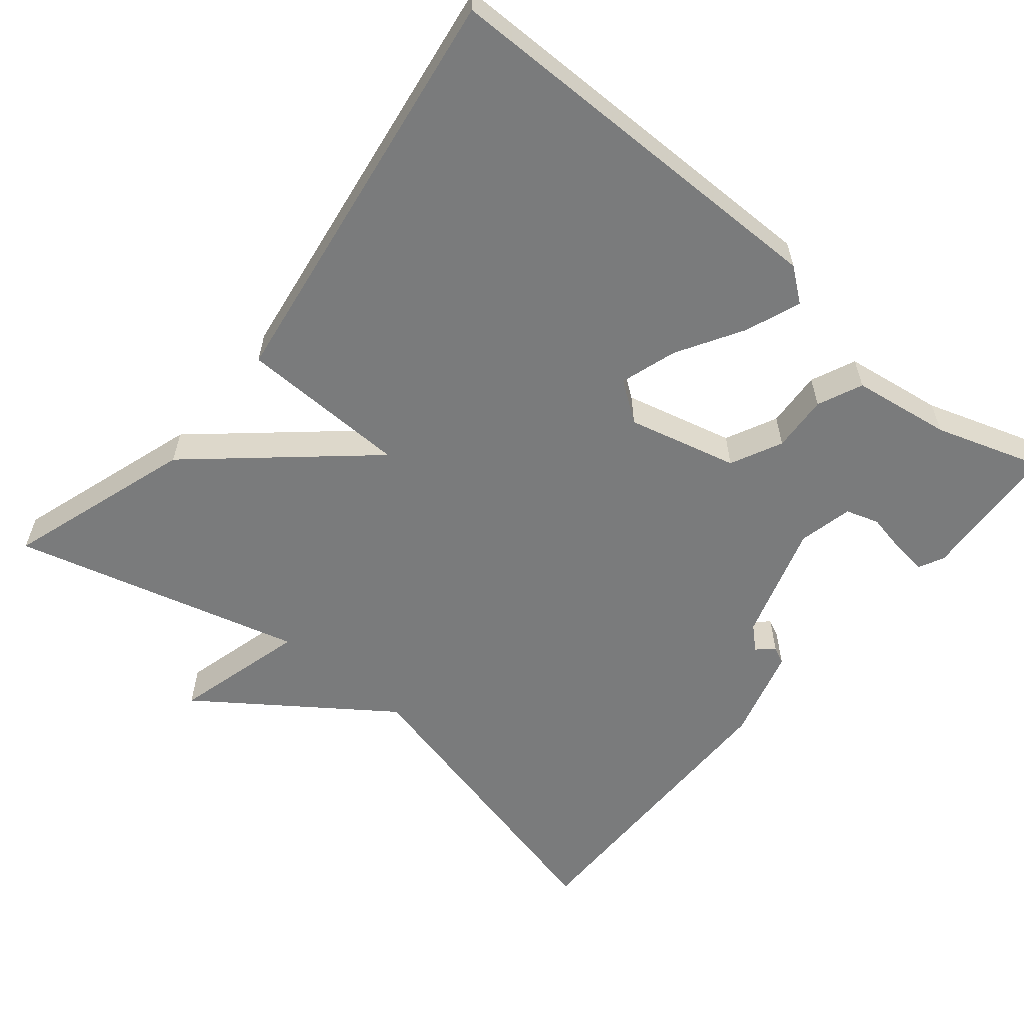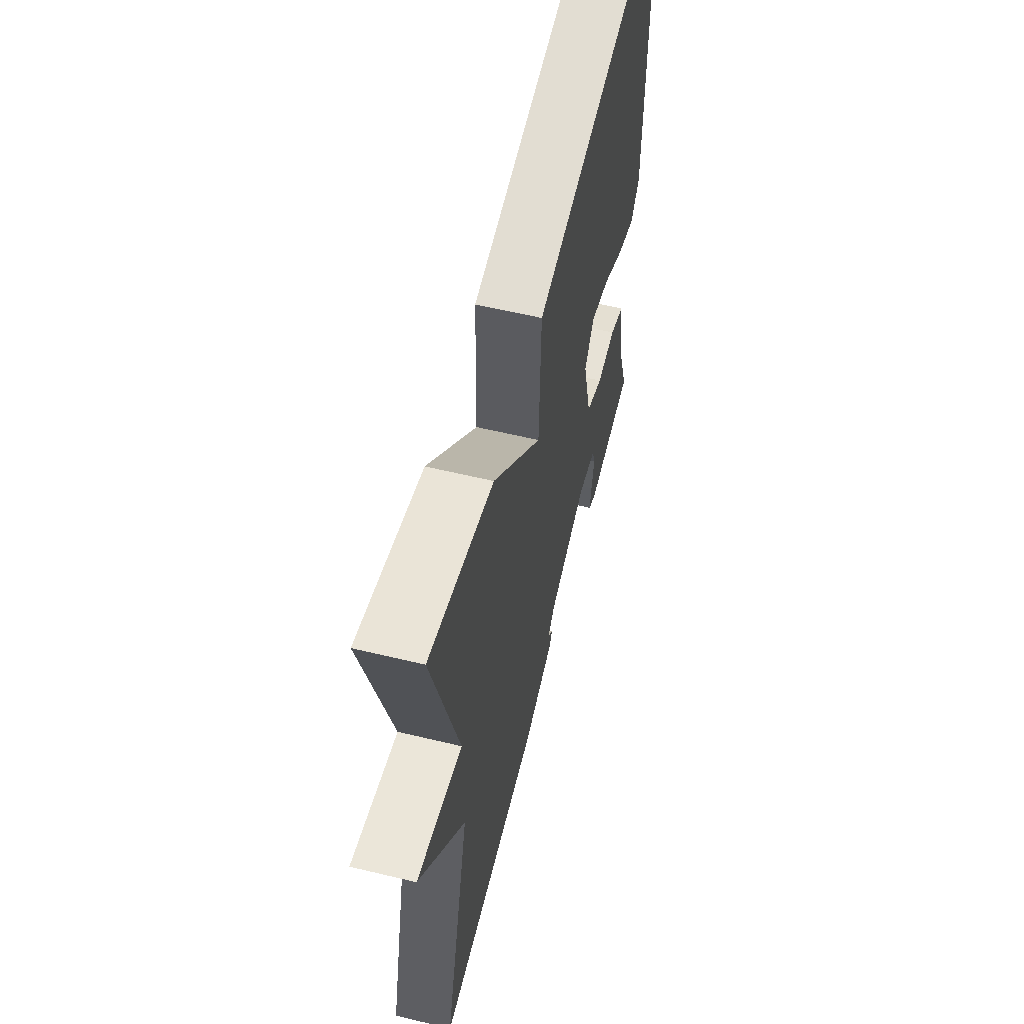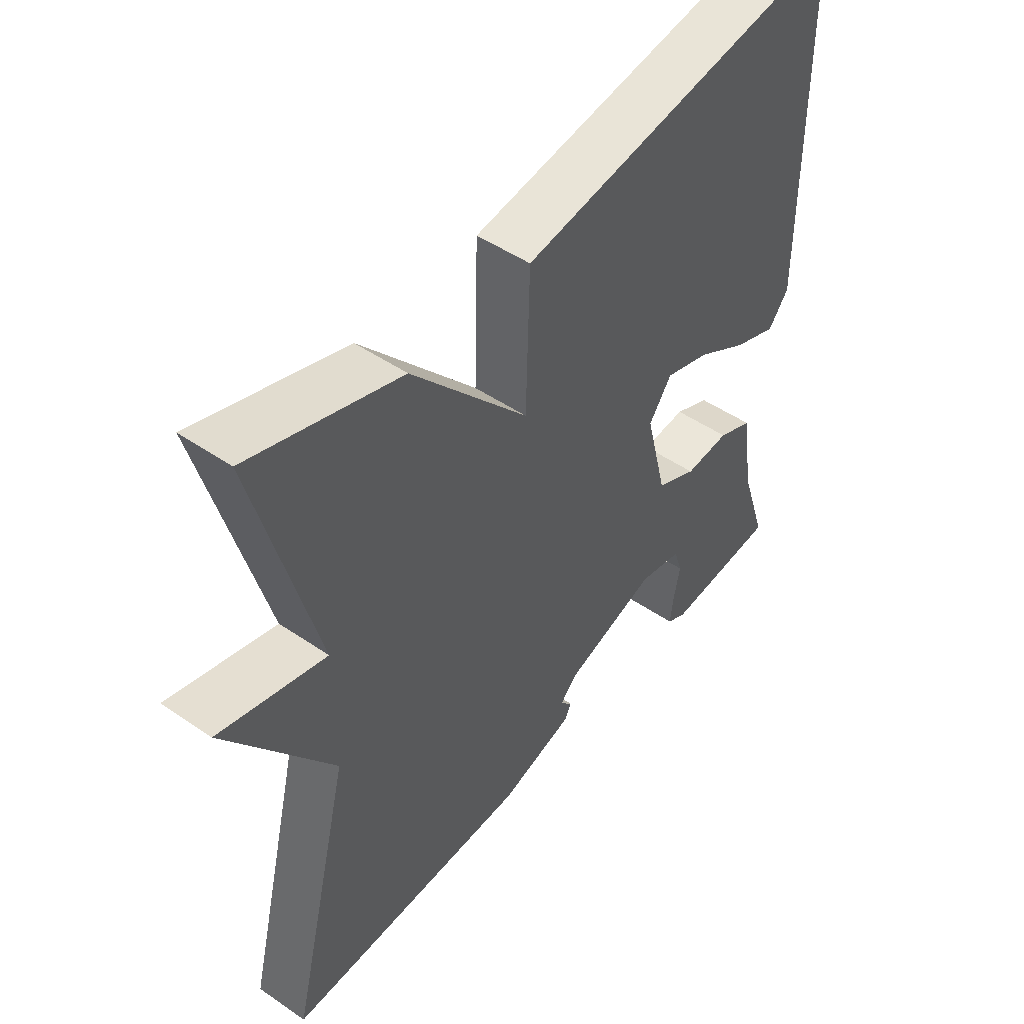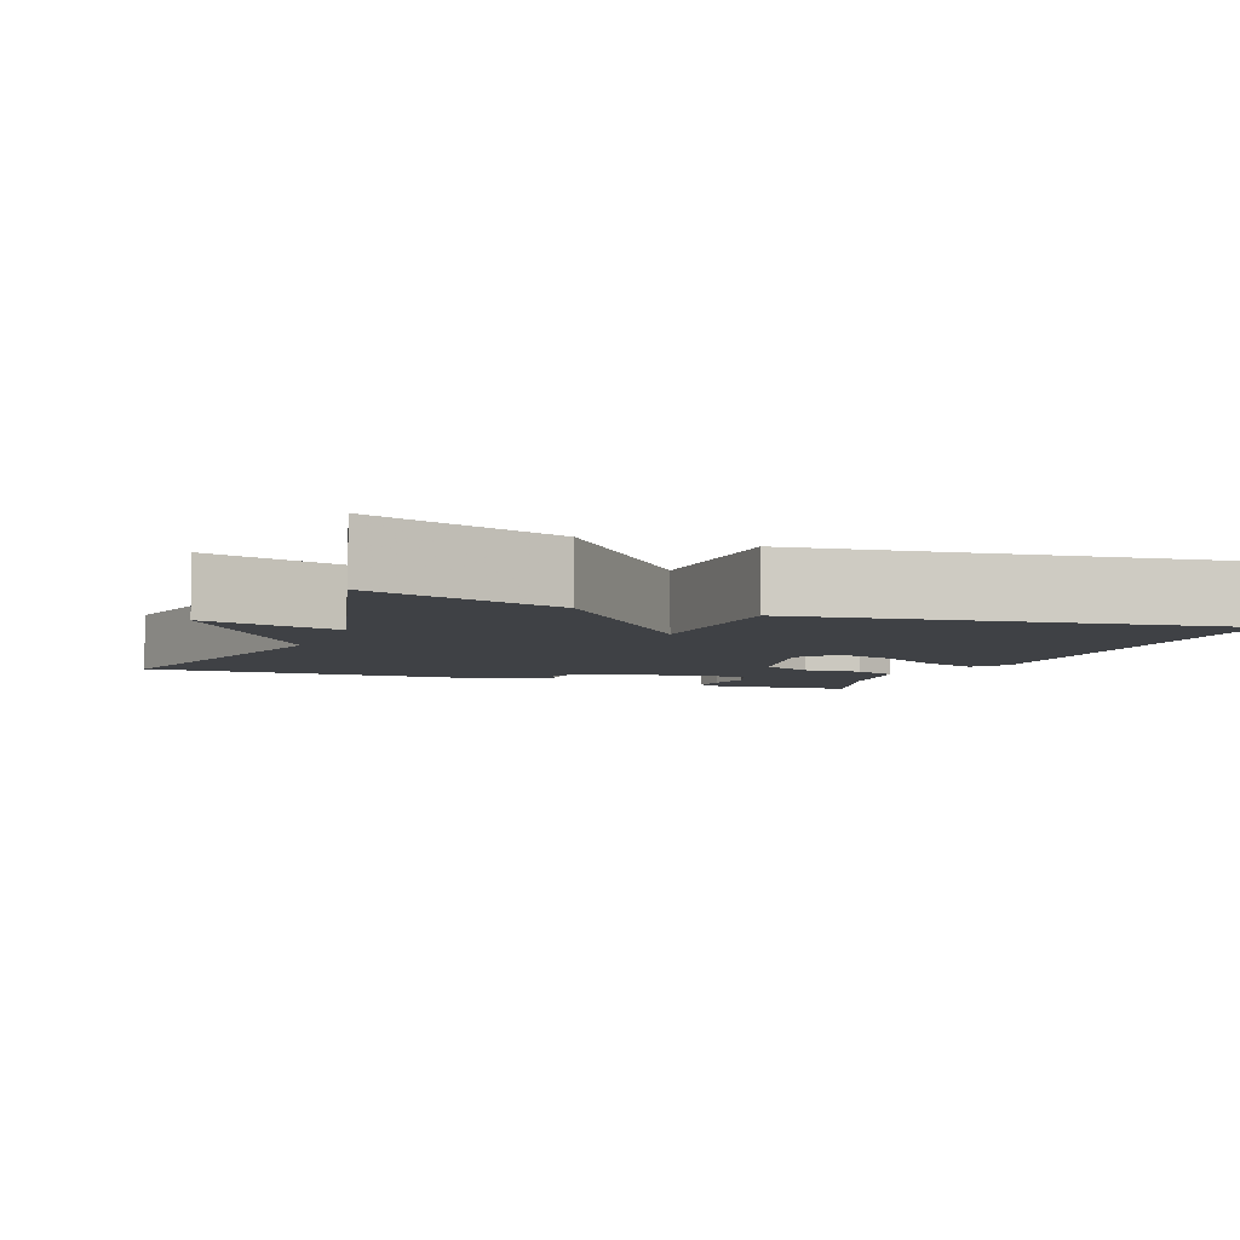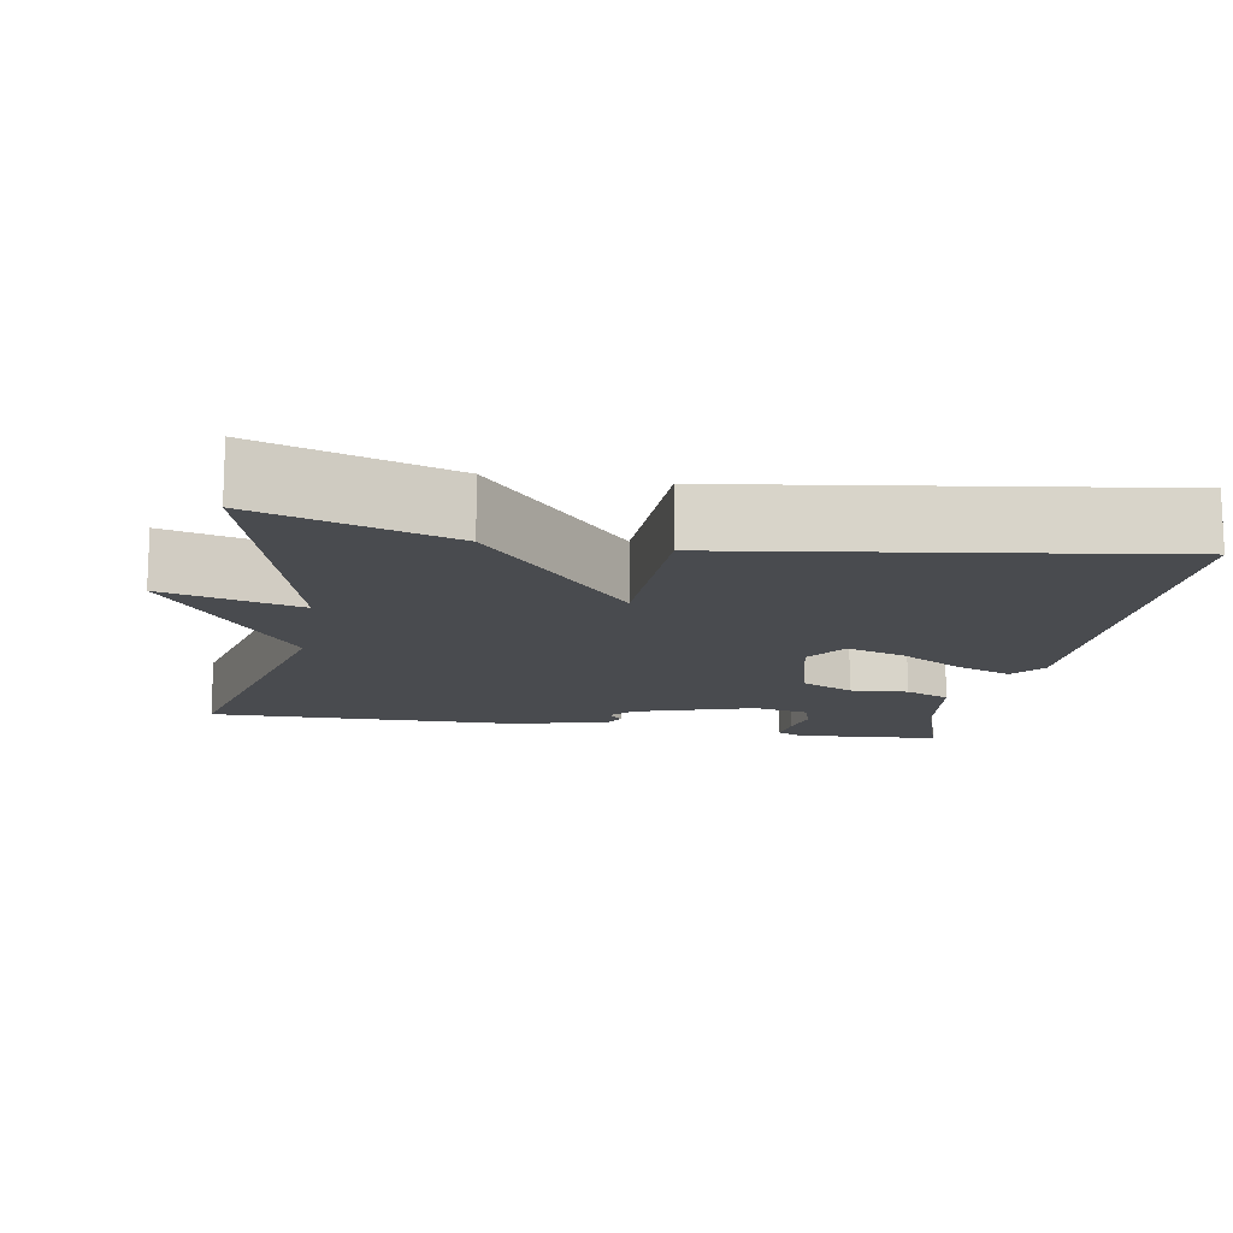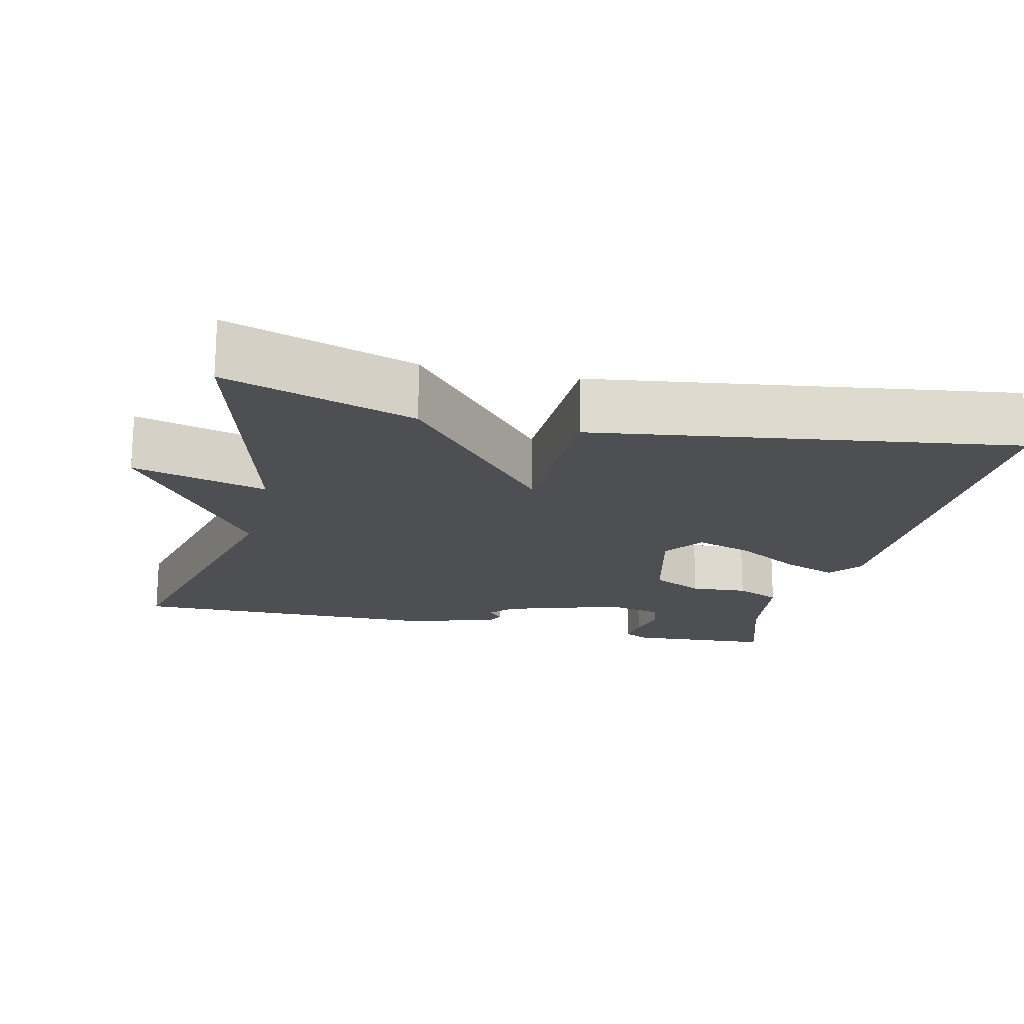
<metadata>
{"format":"obj","ext":"obj","renderer":"f3d","projection":"perspective","resolution":1024,"background":"white","views":[{"elev":-58.3,"azim":50.4,"up":"+Y"},{"elev":59.4,"azim":-76.1,"up":"+Z"},{"elev":48.7,"azim":-52.6,"up":"+Z"},{"elev":-5.6,"azim":-21.4,"up":"+Y"},{"elev":-13.7,"azim":-9.8,"up":"+Y"},{"elev":-18.1,"azim":-13.2,"up":"+Y"}]}
</metadata>
<code>
v -0.5 0.07 0.5
v -0.251 0.07 0.42
v -0.057 0.07 0.197
v -0.051 0.07 0.42
v 0.5 0.07 0.5
v 0.503 0.07 -0.035
v 0.469 0.07 -0.079
v 0.396 0.07 -0.051
v 0.31 0.07 0
v 0.235 0.07 0.024
v 0.197 0.07 -0.029
v 0.233 0.07 -0.174
v 0.301 0.07 -0.207
v 0.376 0.07 -0.202
v 0.435 0.07 -0.228
v 0.454 0.07 -0.359
v 0.5 0.07 -0.5
v 0.311 0.07 -0.513
v 0.278 0.07 -0.496
v 0.283 0.07 -0.451
v 0.294 0.07 -0.397
v 0.28 0.07 -0.353
v 0.208 0.07 -0.337
v 0.053 0.07 -0.386
v 0.025 0.07 -0.416
v 0.045 0.07 -0.438
v 0.034 0.07 -0.461
v -0.089 0.07 -0.496
v -0.5 0.07 -0.5
v -0.398 0.07 -0.083
v -0.575 0.07 0.164
v -0.398 0.07 0.117
v -0.5 0 0.5
v -0.251 0 0.42
v -0.057 0 0.197
v -0.051 0 0.42
v 0.5 0 0.5
v 0.503 0 -0.035
v 0.469 0 -0.079
v 0.396 0 -0.051
v 0.31 0 0
v 0.235 0 0.024
v 0.197 0 -0.029
v 0.233 0 -0.174
v 0.301 0 -0.207
v 0.376 0 -0.202
v 0.435 0 -0.228
v 0.454 0 -0.359
v 0.5 0 -0.5
v 0.311 0 -0.513
v 0.278 0 -0.496
v 0.283 0 -0.451
v 0.294 0 -0.397
v 0.28 0 -0.353
v 0.208 0 -0.337
v 0.053 0 -0.386
v 0.025 0 -0.416
v 0.045 0 -0.438
v 0.034 0 -0.461
v -0.089 0 -0.496
v -0.5 0 -0.5
v -0.398 0 -0.083
v -0.575 0 0.164
v -0.398 0 0.117
f 30 31 32
f 28 29 30
f 27 28 30
f 26 27 30
f 25 26 30
f 24 25 30 32
f 1 2 3
f 32 1 3
f 24 32 3
f 23 24 3
f 19 20 21
f 18 19 21
f 17 18 21
f 16 17 21
f 16 21 22
f 15 16 22
f 14 15 22
f 13 14 22
f 12 13 22 23
f 7 8 9
f 6 7 9
f 5 6 9
f 4 5 9
f 4 9 10
f 23 3 4
f 12 23 4
f 11 12 4
f 4 10 11
f 64 63 62
f 62 61 60
f 62 60 59
f 62 59 58
f 62 58 57
f 64 62 57 56
f 35 34 33
f 35 33 64
f 35 64 56
f 35 56 55
f 53 52 51
f 53 51 50
f 53 50 49
f 53 49 48
f 54 53 48
f 54 48 47
f 54 47 46
f 54 46 45
f 55 54 45 44
f 41 40 39
f 41 39 38
f 41 38 37
f 41 37 36
f 42 41 36
f 36 35 55
f 36 55 44
f 36 44 43
f 43 42 36
f 1 33 34 2
f 2 34 35 3
f 3 35 36 4
f 4 36 37 5
f 5 37 38 6
f 6 38 39 7
f 7 39 40 8
f 8 40 41 9
f 9 41 42 10
f 10 42 43 11
f 11 43 44 12
f 12 44 45 13
f 13 45 46 14
f 14 46 47 15
f 15 47 48 16
f 16 48 49 17
f 17 49 50 18
f 18 50 51 19
f 19 51 52 20
f 20 52 53 21
f 21 53 54 22
f 22 54 55 23
f 23 55 56 24
f 24 56 57 25
f 25 57 58 26
f 26 58 59 27
f 27 59 60 28
f 28 60 61 29
f 29 61 62 30
f 30 62 63 31
f 31 63 64 32
f 32 64 33 1

</code>
